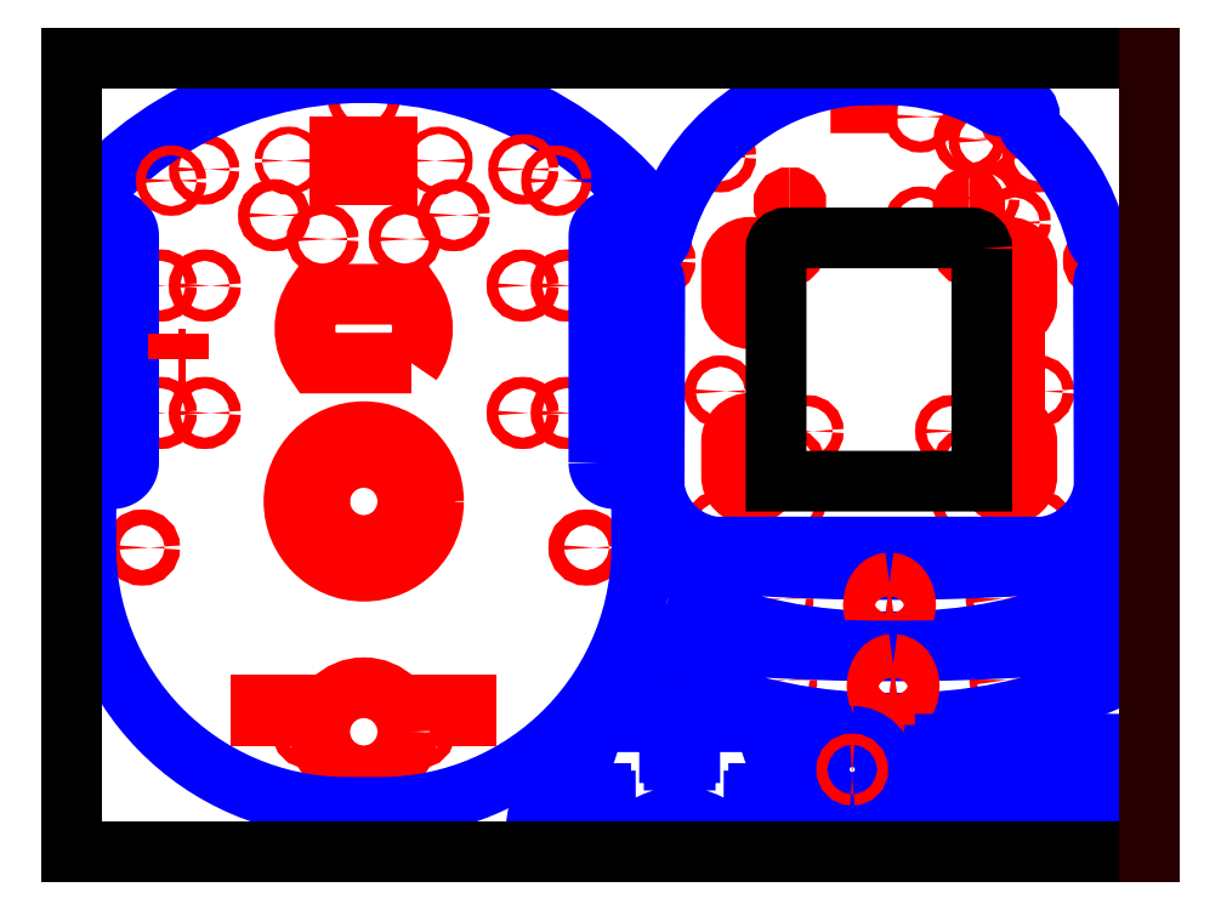
<metadata>
{"format":"dxf","ext":"dxf","renderer":"ezdxf+matplotlib","layout":"modelspace","background":"white","min_lineweight":24,"dpi":150}
</metadata>
<code>
0
SECTION
2
ENTITIES
0
INSERT
8
0
2
BOTTOM_PLATE
10
951.9
20
-253.3
30
0
0
INSERT
8
0
2
TOP_PLATE
10
465.2
20
109.5
30
0
50
270
0
INSERT
8
0
2
BUMPER
10
1962
20
415.4
30
0
50
90
0
INSERT
8
0
2
BUMPER
10
1963
20
393.2
30
0
50
90
0
INSERT
8
0
2
REAR_UPRIGHT
10
777.9
20
374.6
30
0
50
180
0
INSERT
8
0
2
IR_SPACER_NEW
10
1282
20
104
30
0
50
180.1
0
INSERT
8
0
2
IR_SPACER_NEW
10
565.8
20
-0.08824
30
0
50
359.9
0
INSERT
8
0
2
CAP
10
1307
20
-1039
30
0
0
POLYLINE
8
0
66
     1
10
0
20
0
30
0
0
VERTEX
8
0
10
670.1
20
34
30
0
0
VERTEX
8
0
10
670.1
20
250.3
30
0
0
VERTEX
8
0
10
963.5
20
250.3
30
0
0
SEQEND
8
0
0
LINE
8
0
10
963.5
20
34
30
0
11
670.1
21
34
31
0
0
LINE
8
0
10
963.5
20
34
30
0
11
963.5
21
250.3
31
0
0
ENDSEC
0
EOF

</code>
